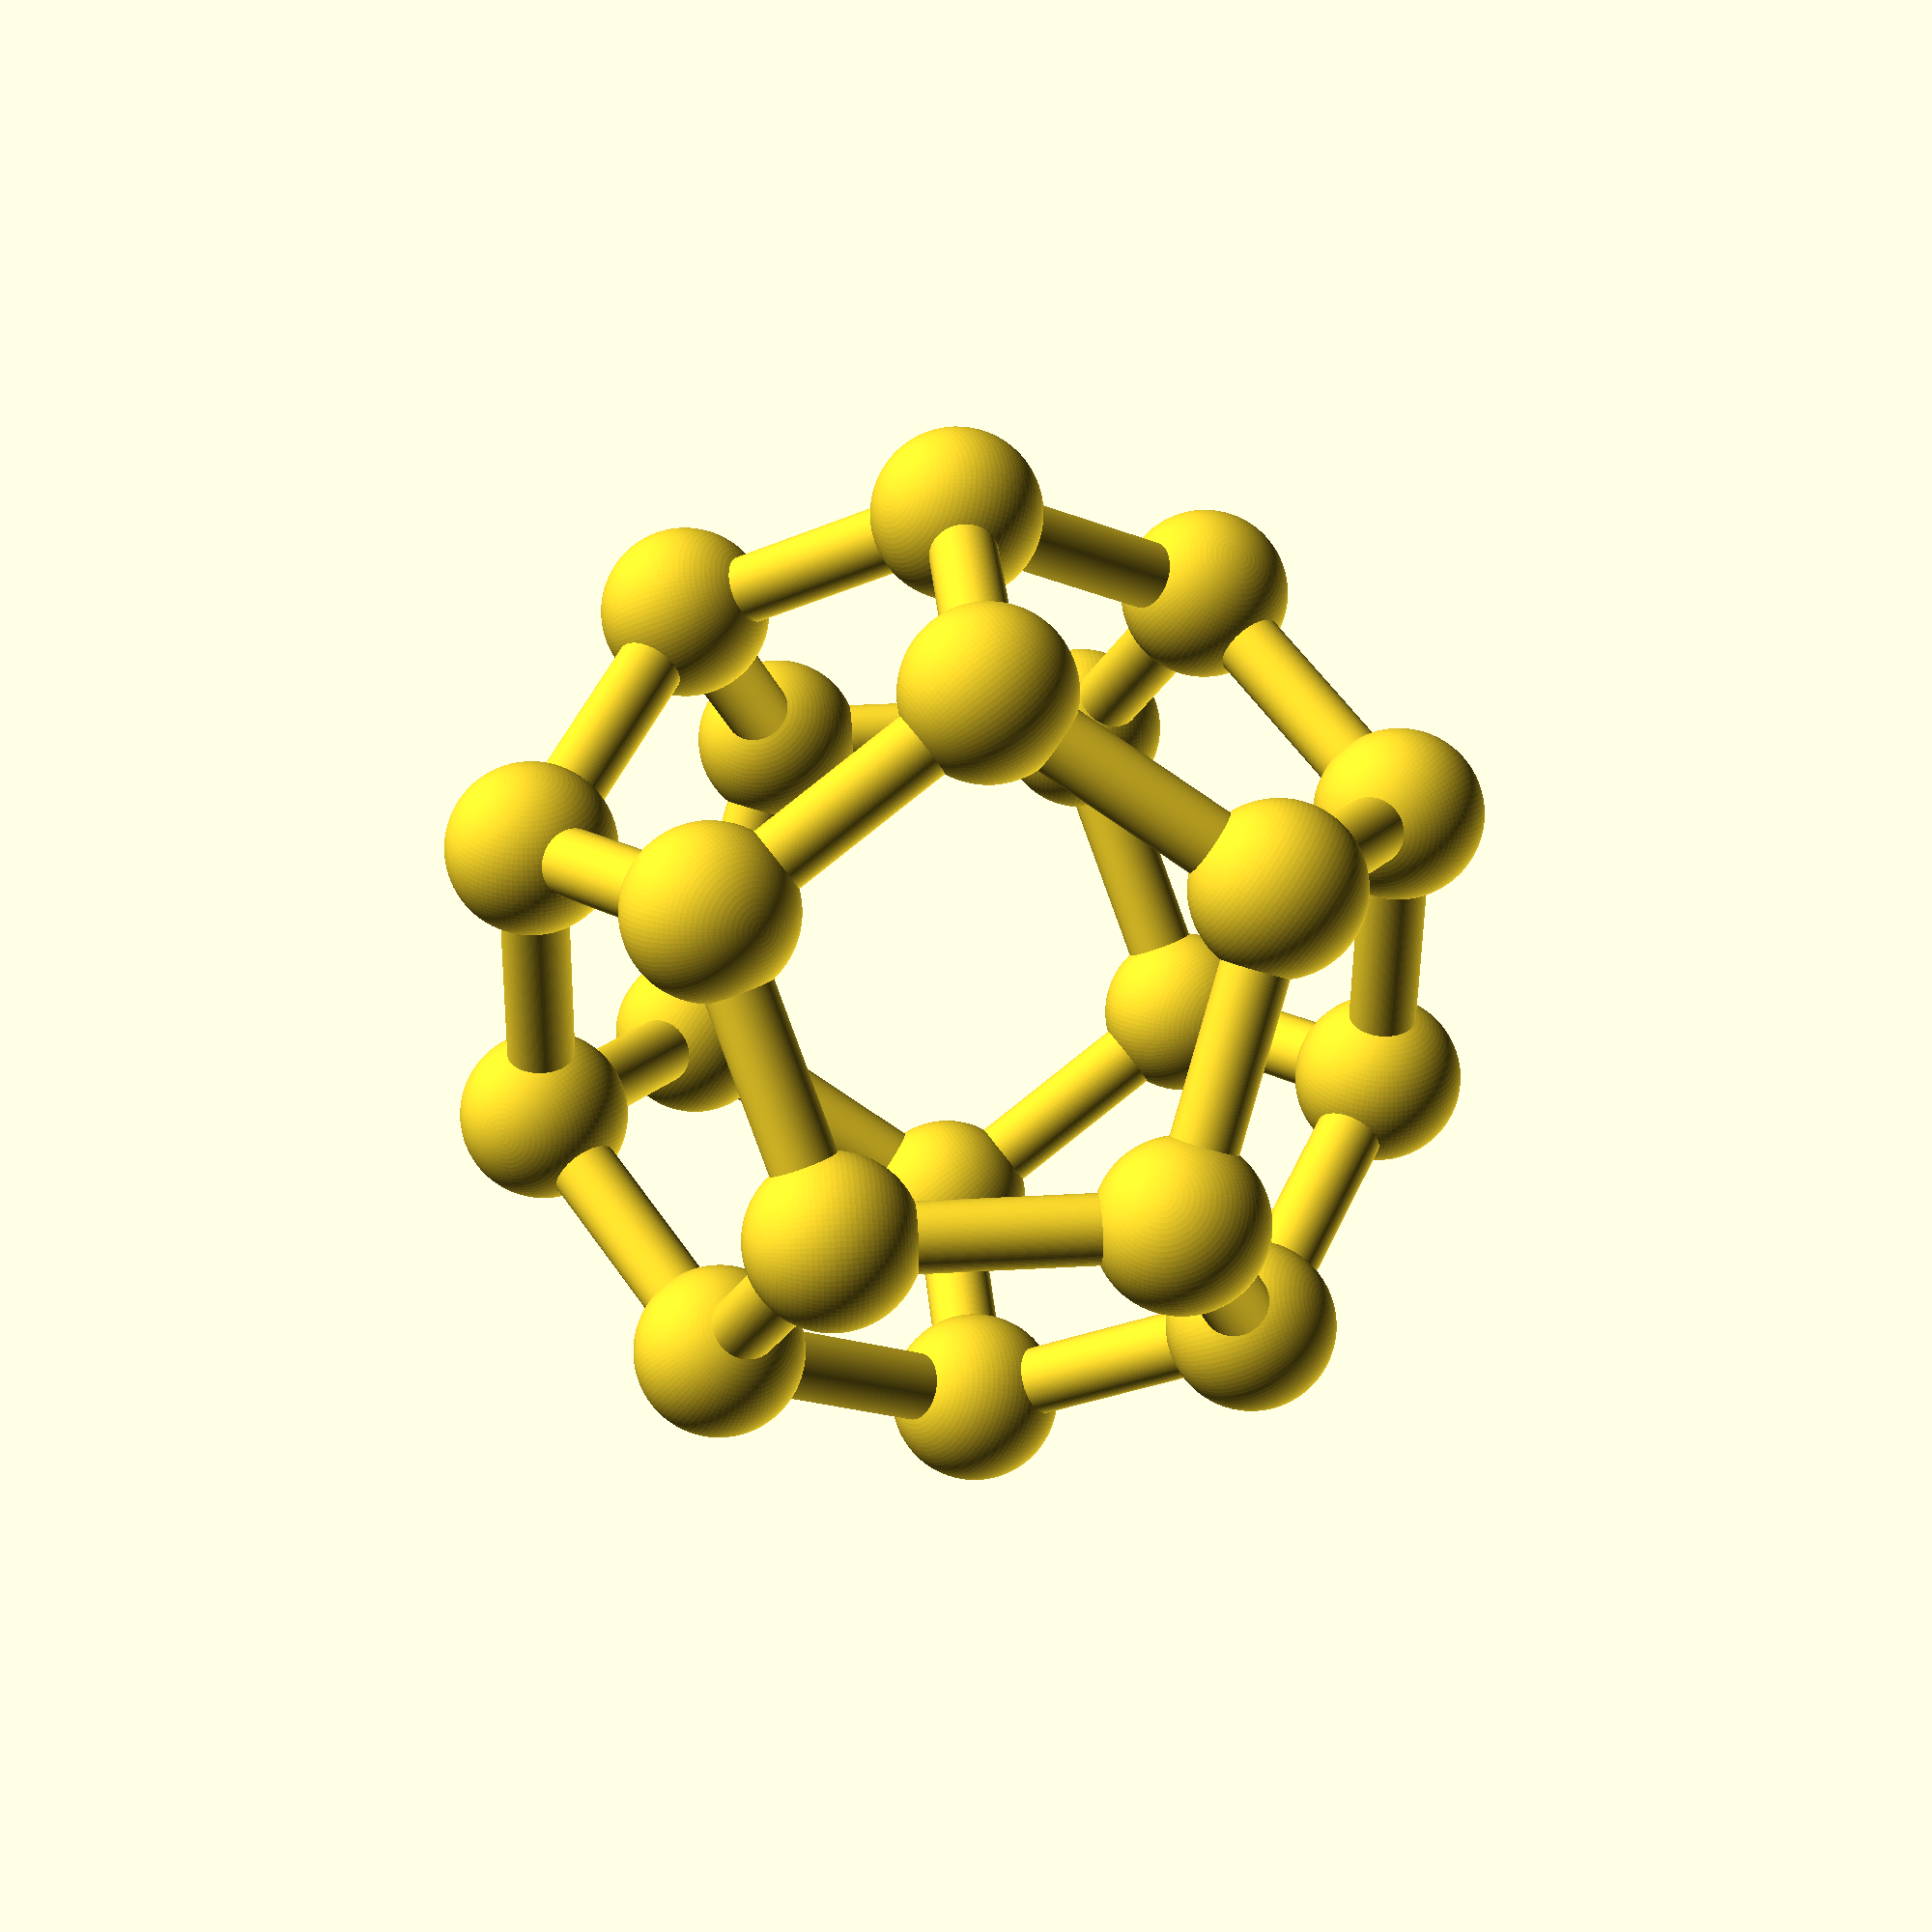
<openscad>
use_bed_size=1;
bed_size=200;
fineness=100;
bar_length=40;
bar_width=25.4/2;
do_hull=0;
do_caps=1;
do_hull_caps=1;
do_bucky=1;
orb_size=25.4*1.25;
use_hole=0;
hole_width=2.2;
hole_fineness=36;

module stick(length,width){
    rotate([0,90,0])
    cylinder(length,width/2,width/2,$fn=fineness);
    
    if (do_caps && !do_hull || do_hull_caps){
        
        if (do_bucky==1){
            rotate([0,90,0])
            sphere(orb_size/2,$fn=fineness);
        }else{
            rotate([0,90,0])
            sphere(width/2,$fn=fineness);
        }
        translate([length,0,0])
        rotate([0,90,0])
        sphere(width/2,$fn=fineness);
    }
    
}

module stick_truc(length,width){
    rotate([0,90,0])
    cylinder(length,width/2,width/2,$fn=fineness);
    if (do_caps && !do_hull || do_hull_caps){
        if (do_bucky==1){
            rotate([0,90,0])
            sphere(orb_size/2,$fn=fineness);
        }else{
            rotate([0,90,0])
            sphere(width/2,$fn=fineness);
        }
    }
}

module stick_no(length,width){
    rotate([0,90,0])
    cylinder(length,width/2,width/2,$fn=fineness);
    
}


module pentagon(length,width){

    for (i=[4]){
        rotate([0,0,72*i])
        translate([-length/2,-length/2/tan(36),0])
        stick_no(length,width);
    }
    
    for (i=[0,2]){
        rotate([0,0,72*i])
        translate([-length/2,-length/2/tan(36),0])
        stick_truc(length,width);
    }
}


module dodecahalf(length,width){
    translate([0,0,-sin(acos(-1/sqrt(5)))*(sin(108)*length+sin(108-72)*length/2)]){
        
        for (i=[0:4])
            rotate([0,0,72*i])
            translate([0,-length/2/tan(36),0])
            rotate([acos(-1/sqrt(5)),0,0])
            translate([0,length/2/tan(36),0])
            pentagon(length,width);
    }
}


module dodecahedron(length, width){    
    dodecahalf(length,width);
    rotate([180,0,0])
    mirror([1,0,0])
    dodecahalf(length,width);
}


module bed_dodecahedron(bed,thickness){
    actual_base=(bed-thickness-(do_bucky?(orb_size-thickness):0))/4;
    
    half_stick=actual_base*2*tan(36);
    dodecahedron(half_stick,thickness);
}

module render(){
    if (use_bed_size){
        if (do_hull){
            hull()
            bed_dodecahedron(bed_size,bar_width);
        }else{
            bed_dodecahedron(bed_size,bar_width);
        }
    }else{
        if (do_hull){
            hull()
            dodecahedron(bar_length,bar_width);
        }else{
            dodecahedron(bar_length,bar_width);
        }
    }
}

if (do_hull && use_hole){
    difference(){
        length=use_bed_size?bed_size:bar_length/2/tan(36)*4;
        render();
        translate([0,0,-length/2-0.1])
        cylinder(length+0.2,hole_width/2,hole_width/2,$fn=hole_fineness);
    }
}else{
    render();
}
</openscad>
<views>
elev=112.4 azim=68.6 roll=4.0 proj=p view=solid
</views>
